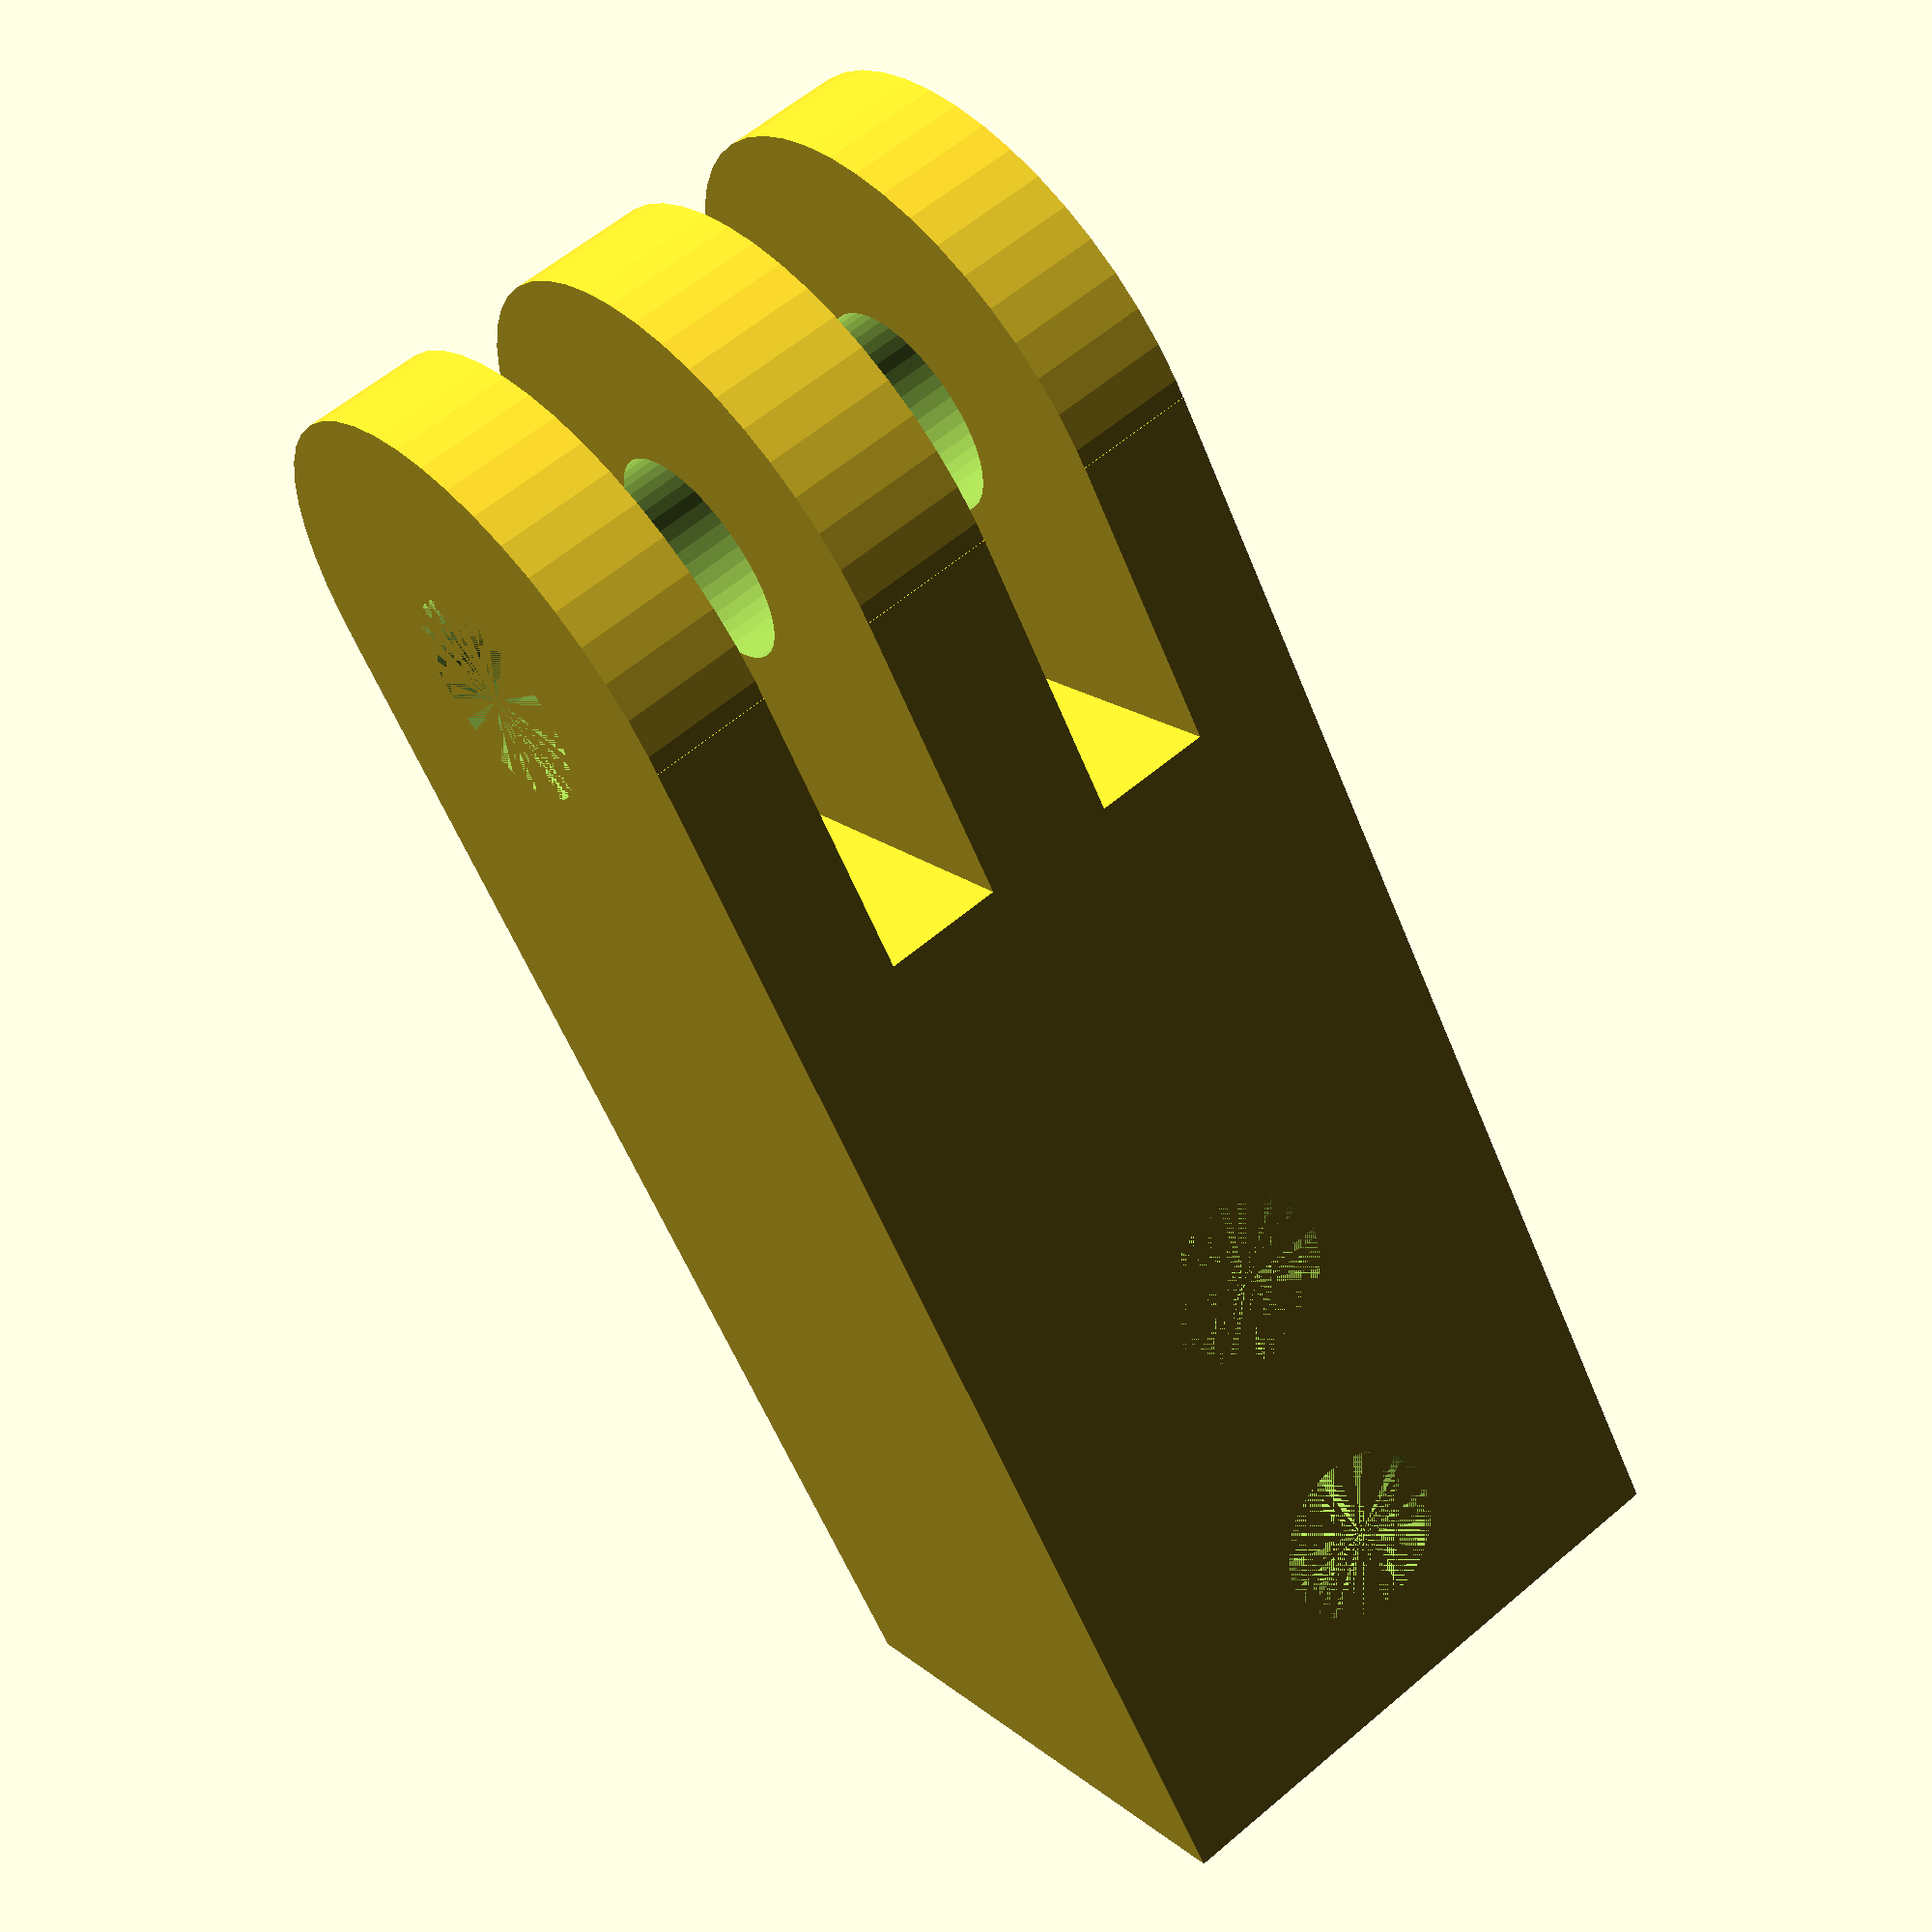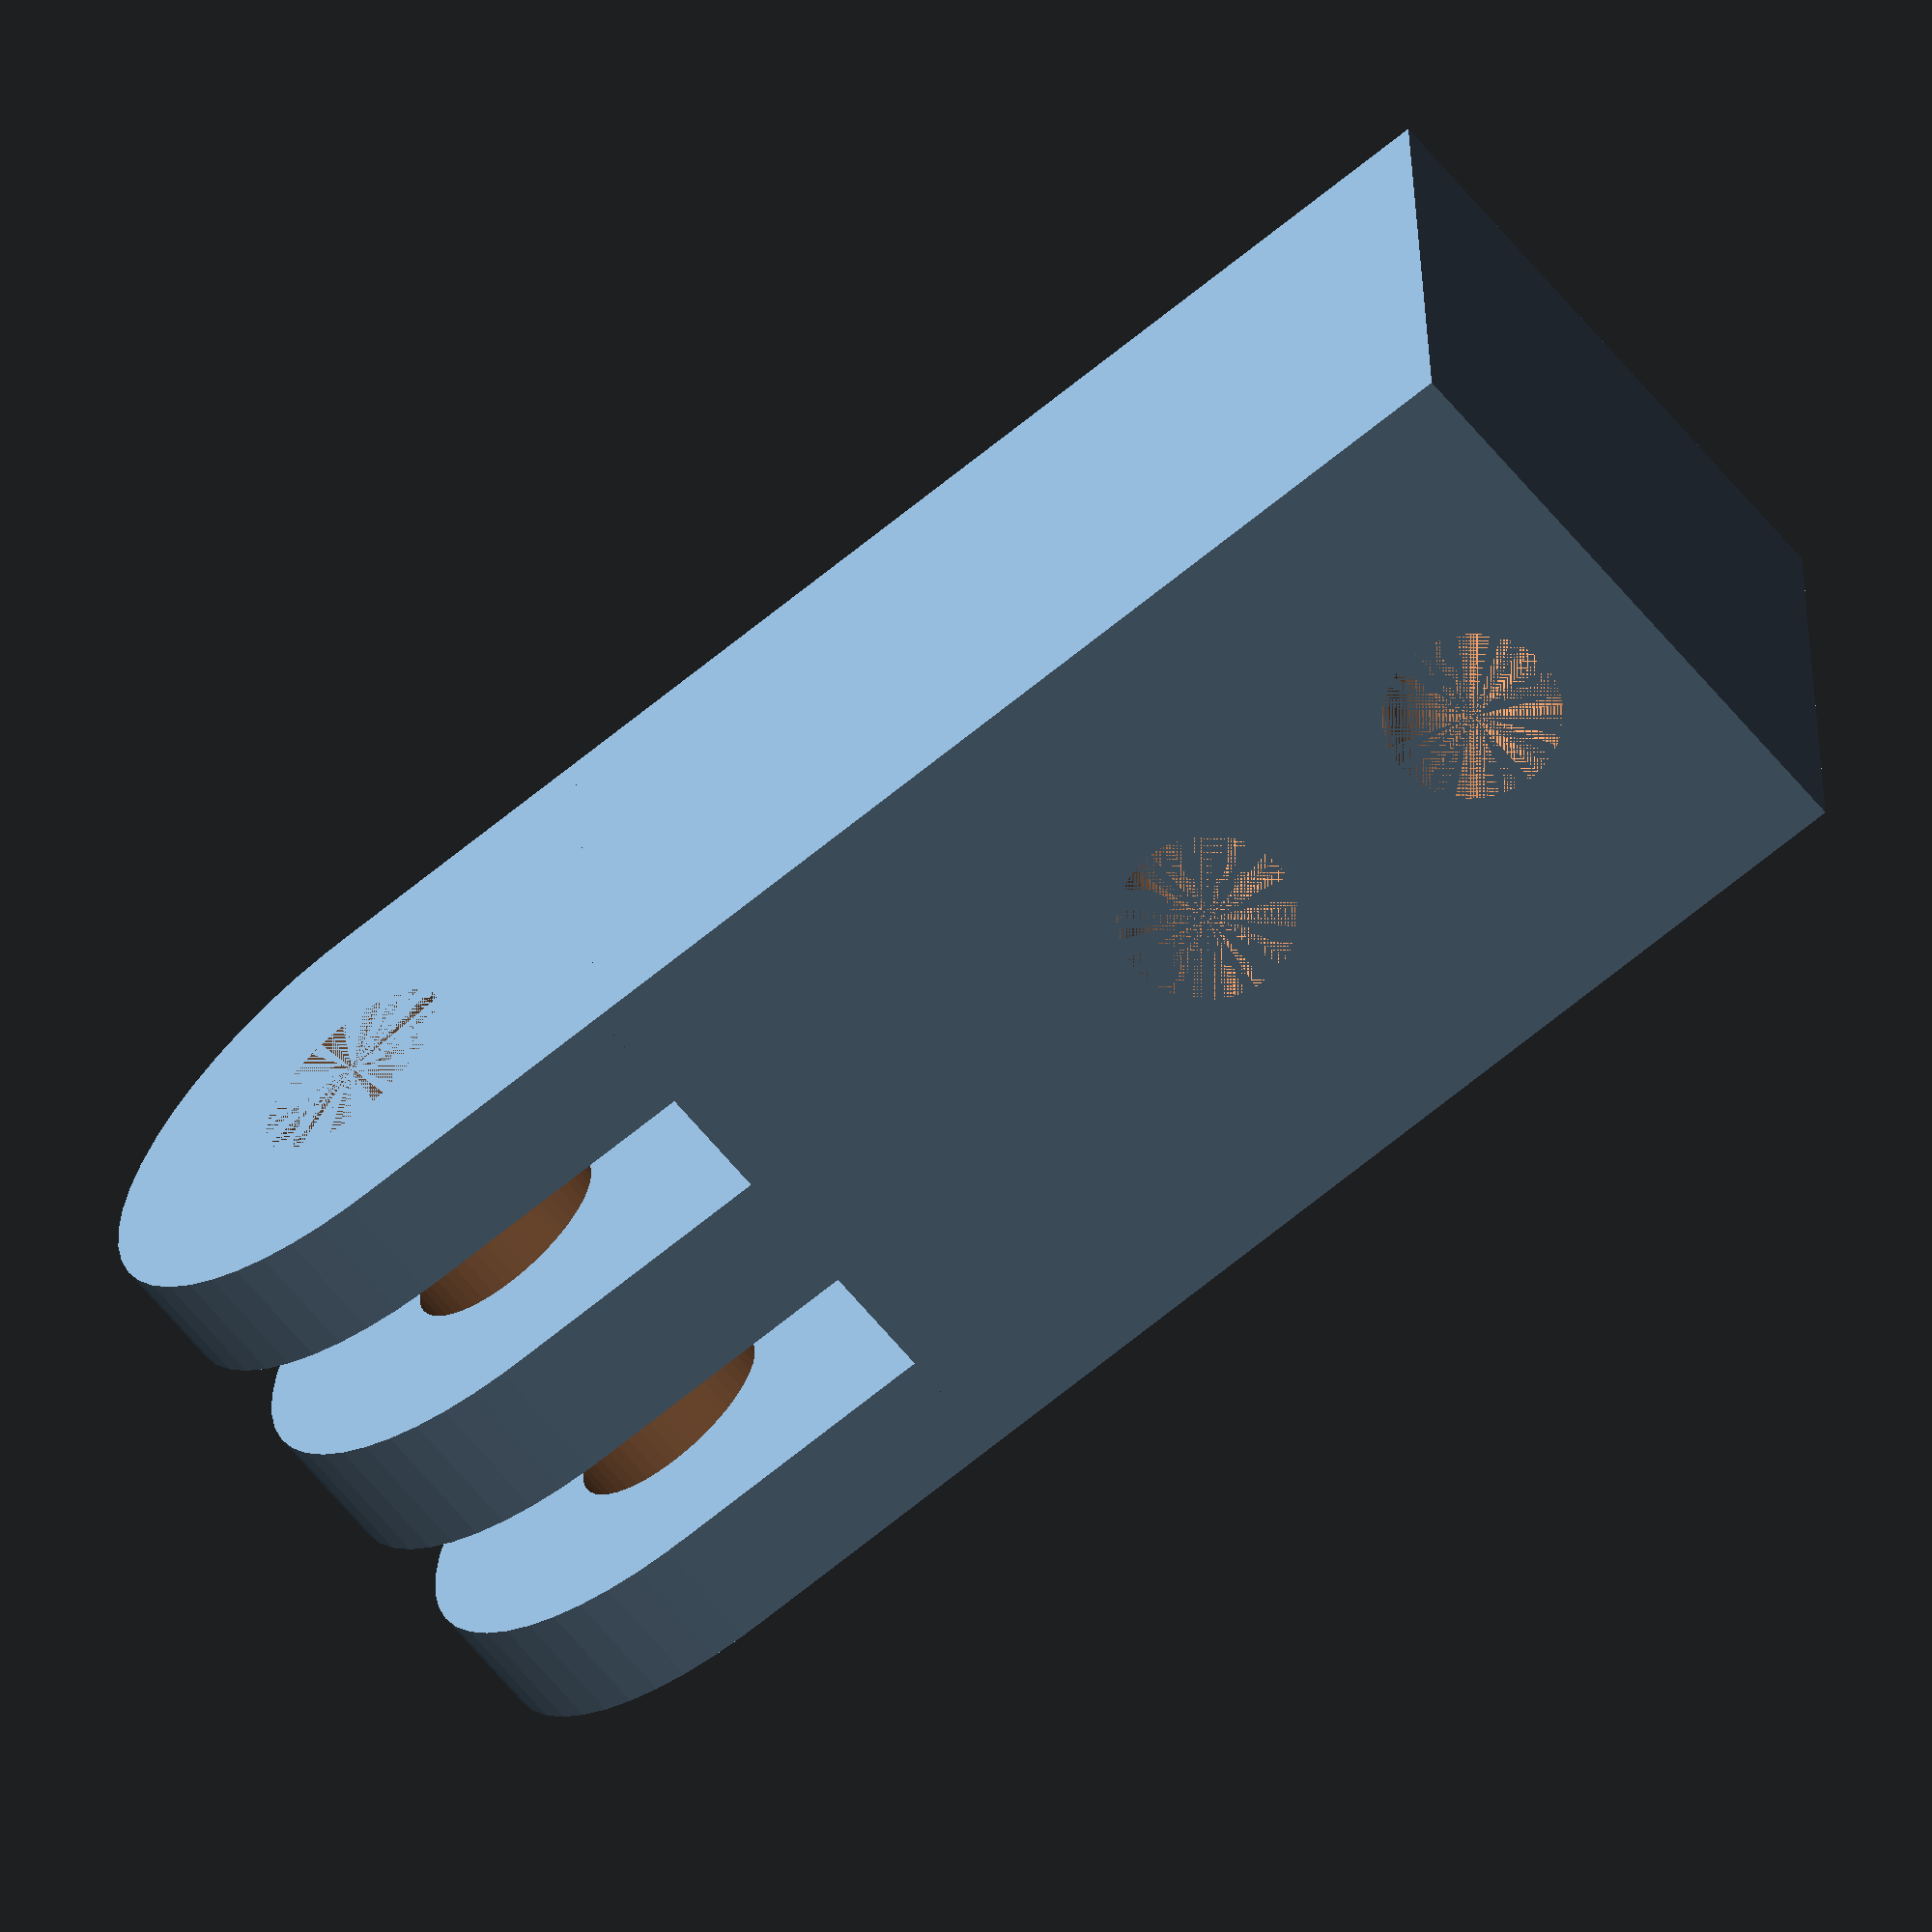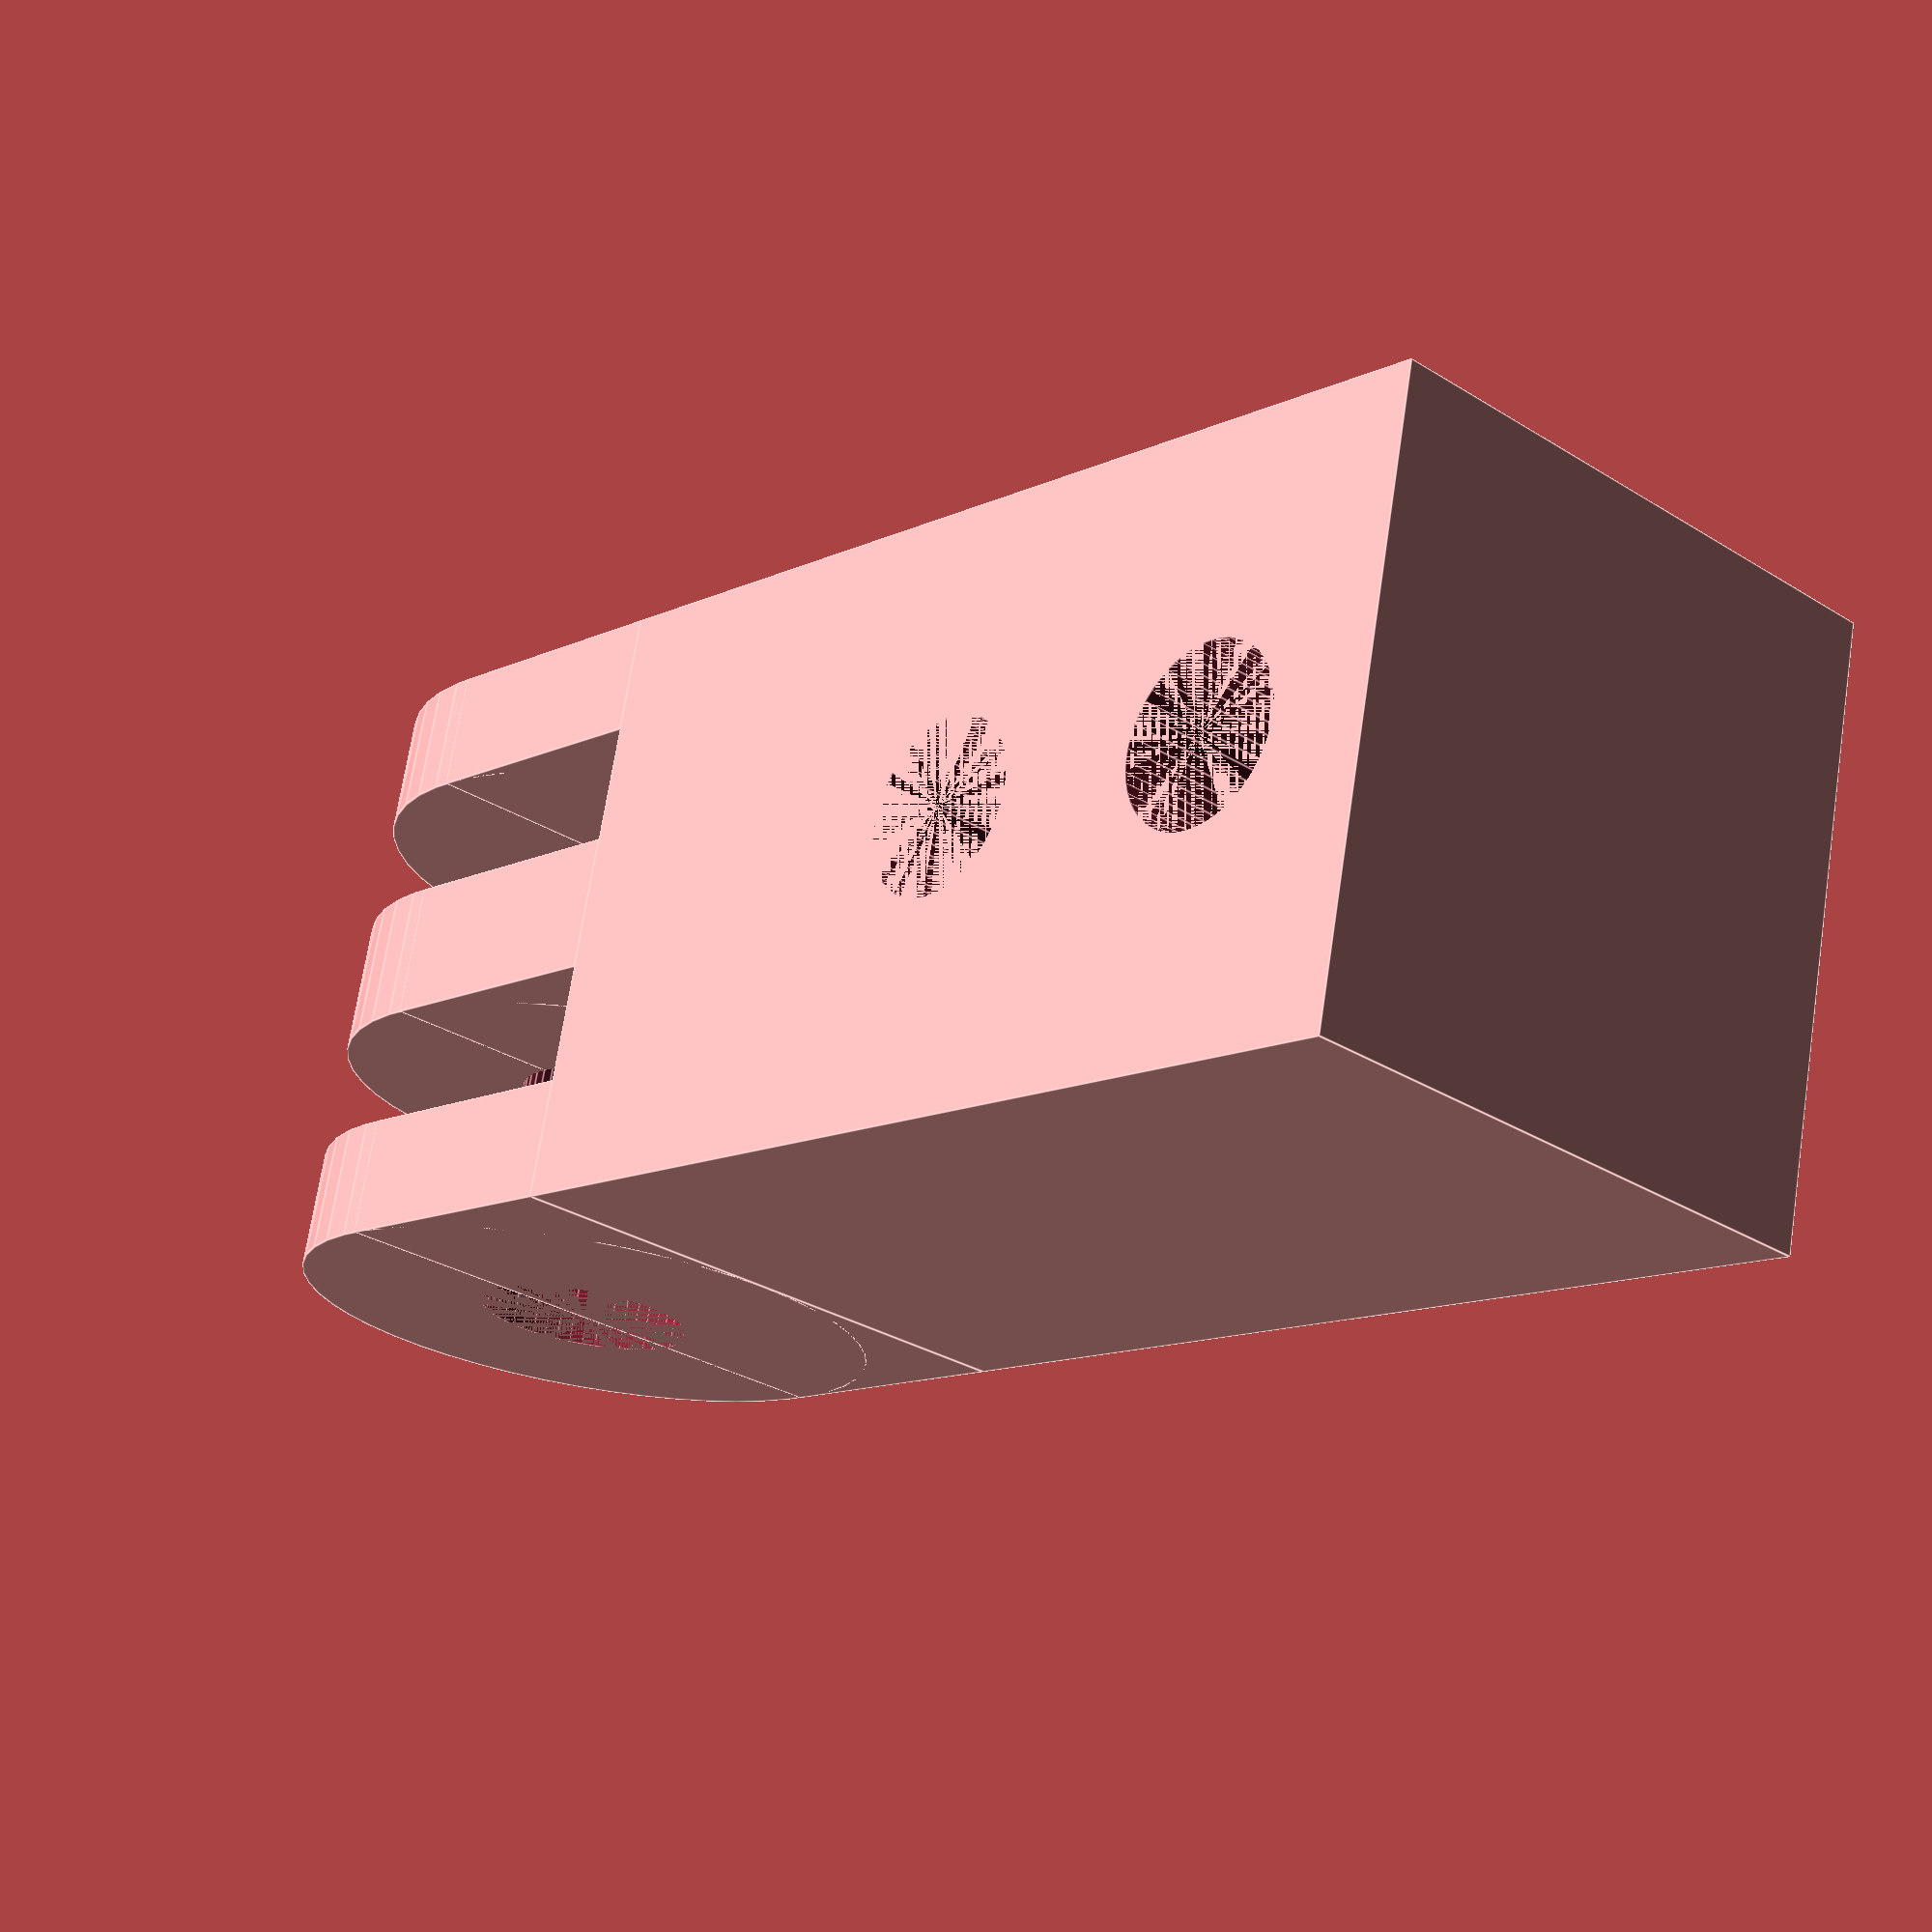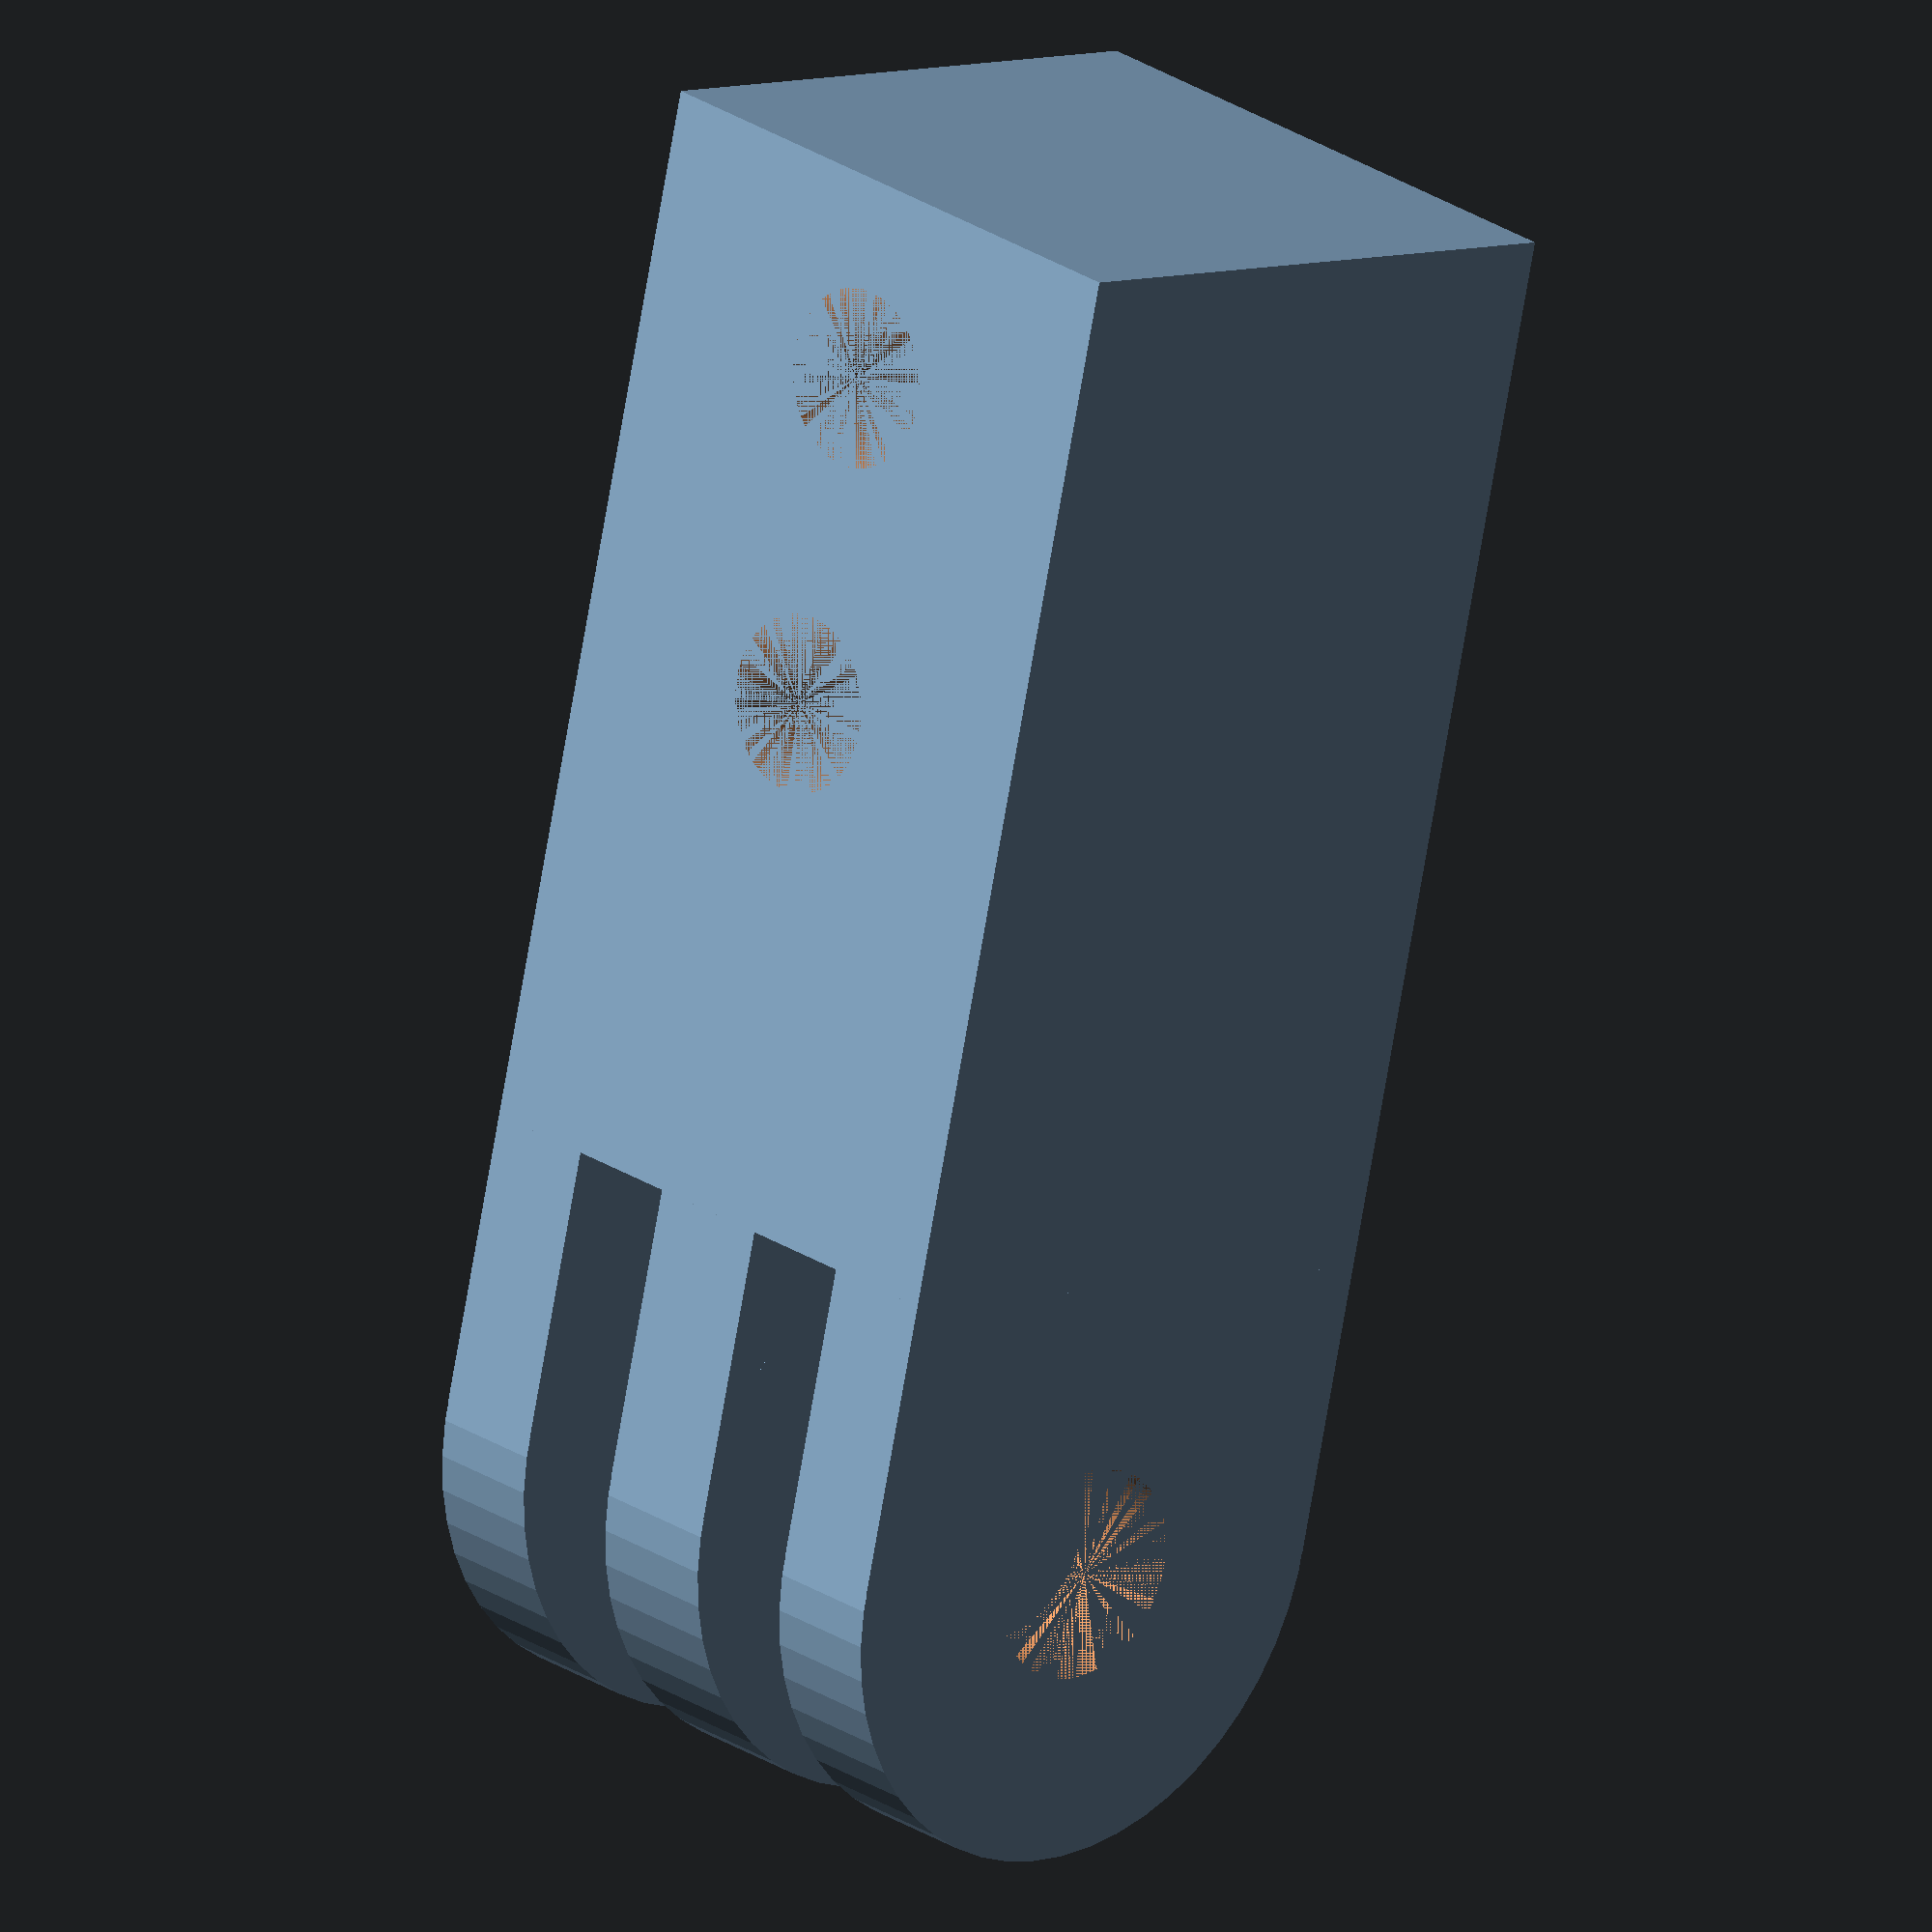
<openscad>

$fn=50;

//layer height used when printing
layerHeight=.3;
extrusionWidth=.7;
	//I have added 2mm to camera dimensions to allow for padding
	//to be inserted
	cameraLength=61;
	cameraWidth=23;
	cameraHeight=43;

	cameraLenseHeight=8;
	cameraLenseDiameter=24;

	baseSupportDiameter=10;
	baseSupportHeight=10;
	baseSupportScrewDiameter=4.5;
	
	//located 27.5mm from the bottom and 44.5mm from the left edge	 on my gopro3
	lenseXOffset=-(44.5-cameraLength/2);
	lenseZOffset=27.5-cameraHeight/2;


	//Thickness of walls. Increase to make stronger
	wallThickness=4*extrusionWidth;
		hingeDiameter=15;
	hingeThickness=3;
	hingeGap=3.4;
	hingeBoltDiameter=5.5;
	hingeYOffset=(cameraWidth+2*wallThickness-hingeDiameter)/2;
	
	//securing tab dimensions
	tabX=10;
	tabY=10;
	tabZ=1.5;

	bracketLength=25;
	bracketHoleSpacing=8.5;
	bracketScrewDiameter=4.5;

//model of camera
module hero3()
{


	//body of camera
	cube([cameraLength,cameraWidth,cameraHeight],true);

	//lense of camera
	//*temp*located 27.5mm from the bottom and 44.5mm from the left edge	
	translate([lenseXOffset,cameraWidth/2,lenseZOffset])
	rotate([-90,0,0])
	cylinder(cameraLenseHeight,cameraLenseDiameter/2,cameraLenseDiameter/2);
}

//space needed for usb plug
module usbPlugCutout()
{
	usbPlugLength=10;
	usbPlugWidth=20;
	usbPlugHeight=10;

//	rotate([180,0,0])s
	//usb plug locate 5mm from front and 10mm from bottom
	translate([-cameraLength/2-usbPlugLength/2,-(usbPlugWidth/2-cameraWidth/2+3),10-cameraHeight/2])
	cube([usbPlugLength,usbPlugWidth,usbPlugHeight],true);
}

module mountingBracket()
{

	difference()
	{
	//main shaft	
	translate([0,0,-(bracketLength-hingeDiameter/2+bracketHoleSpacing/2+5)/2])
	cube([hingeThickness*4+hingeGap,hingeDiameter,bracketLength-hingeDiameter/2+bracketHoleSpacing/2+5],true);
	
	//minus mounting screws
	translate([0,0,-(bracketLength-hingeDiameter/2+bracketHoleSpacing/2)])
rotate([90,0,0])
cylinder(hingeDiameter,bracketScrewDiameter/2,bracketScrewDiameter/2,true);

	translate([0,0,-(bracketLength-hingeDiameter/2-bracketHoleSpacing/2)])
rotate([90,0,0])
cylinder(hingeDiameter,bracketScrewDiameter/2,bracketScrewDiameter/2,true);

/*
	//Although pretty I have taken away to get maximum strength.

	//minus a bit to flatten end
	translate([0,-hingeDiameter/4,(bracketHoleSpacing+2*5)/2-(bracketLength+bracketHoleSpacing/2+5-hingeDiameter/2)])
	cube([hingeThickness*5,hingeDiameter/2,bracketHoleSpacing+2*5],true);

	//minus cylinder to round off corner
	translate([0,-hingeDiameter/2,-(bracketLength-bracketHoleSpacing/2-5-hingeDiameter/2)])
	rotate([0,90,0])
	#cylinder(5*hingeThickness+.001,hingeDiameter/2,hingeDiameter/2,true);
*/
	}	
	difference()
	{
		union()
		{
				//hinge cylinder middle
				translate([0,0,hingeDiameter/2])	
				rotate([0,90,0])
				cylinder(hingeGap,hingeDiameter/2,hingeDiameter/2,true);

				//hinge cylinder bottombit middle
				translate([0,0,hingeDiameter/4])
				cube([hingeGap,hingeDiameter,hingeDiameter/2],true);

				//hinge cylinder RHS
				translate([-(hingeThickness*2+(hingeGap-hingeThickness)/2),0,hingeDiameter/2])	
				rotate([0,90,0])
				cylinder(hingeThickness,hingeDiameter/2,hingeDiameter/2,true);

				//hinge cylinder bottombit RHS
				translate([-(hingeThickness*2+(hingeGap-hingeThickness)/2),0,hingeDiameter/4])
				cube([hingeThickness,hingeDiameter,hingeDiameter/2],true);

				//hinge cylinder LHS
				translate([(hingeThickness*2+(hingeGap-hingeThickness)/2),0,hingeDiameter/2])	
				rotate([0,90,0])
				cylinder(hingeThickness,hingeDiameter/2,hingeDiameter/2,true);

				//hinge cylinder bottombit LHS
				translate([(hingeThickness*2+(hingeGap-hingeThickness)/2),0,hingeDiameter/4])
				cube([hingeThickness,hingeDiameter,hingeDiameter/2],true);
		}
		//minus screw hole
		translate([0,0,hingeDiameter/2])
		rotate([0,90,0])
		cylinder(hingeThickness*4+hingeGap,hingeBoltDiameter/2,hingeBoltDiameter/2,true);

	}//difference
}
module hinge()
{
	translate([(lenseXOffset),0,cameraHeight/2+wallThickness])
	{
	
		difference()
		{
			union()
			{
				//hinge cylinder LHS
				translate([hingeThickness/2+hingeGap/2,-hingeYOffset,hingeDiameter/2])	
				rotate([0,90,0])
				cylinder(hingeThickness,hingeDiameter/2,hingeDiameter/2,true);

				//hinge cylinder bottombit LHS
				translate([hingeThickness/2+hingeGap/2,-hingeYOffset,hingeDiameter/4])
				cube([hingeThickness,hingeDiameter,hingeDiameter/2],true);

				//hinge cylinder RHS
				translate([-(hingeThickness/2+hingeGap/2),-hingeYOffset,hingeDiameter/2])	
				rotate([0,90,0])
				cylinder(hingeThickness,hingeDiameter/2,hingeDiameter/2,true);

				//hinge cylinder bottombit RHS
				translate([-(hingeThickness/2+hingeGap/2),-hingeYOffset,hingeDiameter/4])
				cube([hingeThickness,hingeDiameter,hingeDiameter/2],true);

	
			}
		translate([0,-hingeYOffset,hingeDiameter/2])
		rotate([0,90,0])
		cylinder(hingeThickness*2+hingeGap,hingeBoltDiameter/2,hingeBoltDiameter/2,true);
		}
	}
	
}
module case()
{
	difference()
	{
		cube([cameraLength+wallThickness*2,cameraWidth+wallThickness*2,cameraHeight+wallThickness*2],true);
		translate([0,-wallThickness,0])
		//cutout to allow install of gopro3
		cube([cameraLength,cameraWidth,cameraHeight],true);

		//slots for top tab
		translate([tabX/2+1/2,-(cameraWidth+2*wallThickness-tabY)/2,(cameraHeight+wallThickness)/2])
		cube([1,tabY,wallThickness],true);

		translate([-(tabX/2+1/2),-(cameraWidth+2*wallThickness-tabY)/2,(cameraHeight+wallThickness)/2])
		cube([1,tabY,wallThickness],true);

		//slots for bottom tab
		translate([tabX/2+1/2,-(cameraWidth+2*wallThickness-tabY)/2,-(cameraHeight+wallThickness)/2])
		cube([1,tabY,wallThickness],true);

		translate([-(tabX/2+1/2),-(cameraWidth+2*wallThickness-tabY)/2,-(cameraHeight+wallThickness)/2])
		cube([1,tabY,wallThickness],true);

		//slots for rhs tab
		translate([(cameraLength+wallThickness)/2,-(cameraWidth+2*wallThickness-tabY)/2,tabX/2+1/2])
		rotate([0,90,0])
		cube([1,tabY,wallThickness],true);

		translate([(cameraLength+wallThickness)/2,-(cameraWidth+2*wallThickness-tabY)/2,-(tabX/2+1/2)])
		rotate([0,90,0])
		cube([1,tabY,wallThickness],true);

		//slots for lhs tab
		translate([-(cameraLength+wallThickness)/2,-(cameraWidth+2*wallThickness-tabY)/2,tabX/2+1/2+5])
		rotate([0,-90,0])
		cube([1,tabY,wallThickness],true);

		translate([-(cameraLength+wallThickness)/2,-(cameraWidth+2*wallThickness-tabY)/2,-(tabX/2+1/2)+5])
		rotate([0,-90,0])
		cube([1,tabY,wallThickness],true);

		usbPlugCutout();
		hero3();

	}
		//tab to secure gopro in
		//top tab
		translate([0,-(cameraWidth/2+wallThickness/2),cameraHeight/2-tabZ/2])
		tab();

		//bottom tab
		translate([0,-(cameraWidth/2+wallThickness/2),-(cameraHeight/2-tabZ/2)])
		rotate([0,180,0])
		tab();

		//rhs tab
		translate([(cameraLength/2-tabZ/2),-(cameraWidth/2+wallThickness/2),0])
		rotate([0,90,0])
		tab();

		//lhs tab
		translate([-(cameraLength/2-tabZ/2),-(cameraWidth/2+wallThickness/2),5])
		rotate([0,-90,0])
		tab();




		//added geom for lense hole to avoid support material
	translate([lenseXOffset,cameraWidth/2,lenseZOffset])
	rotate([-90,0,0])
	#cylinder(layerHeight,cameraLenseDiameter/2,cameraLenseDiameter/2);
}

module tab()
{
		//triangle
		difference()
		{
			
			#cube([tabX,wallThickness,tabZ],true);
			translate([0,-wallThickness/2,-tabZ/2])
			rotate([-45,0,0])
			#cube([tabX,wallThickness,tabZ],true);
			
		}


}
//base to mount to top plate of hornet 460
module bracketBase()
{


	//standoffs to allow flight controller to fit underneath
	rotate([0,0,0])
	translate([90/2,0,0])
	mountingHolePairs();
	
	rotate([0,0,90])
	translate([90/2,0,0])
	mountingHolePairs();

	rotate([0,0,180])
	translate([90/2,0,0])
	mountingHolePairs();

	rotate([0,0,270])
	translate([90/2,0,0])
	mountingHolePairs();
	
	//base of camera mounting plate
	translate([0,0,baseSupportHeight])
	cylinder(wallThickness,90/2+baseSupportDiameter,90/2+baseSupportDiameter);


}
//used in bracketBase()
module mountingHolePairs()
{
	//holes in top plate for screwing this contraption to are located
	//in pairs at 36mm hole centers.
	//these pairs are located 90mm apart	
	//need to look at top support with a ruler for this to make sense
	translate([0,36/2,0])
	difference()
	{
	cylinder(baseSupportHeight,baseSupportDiameter/2,baseSupportDiameter/2);
	//hole for screw thread to be tapped into
	cylinder(baseSupportHeight,baseSupportScrewDiameter/2,baseSupportScrewDiameter/2);
	}
	translate([0,-36/2,0])
	difference()
	{
	cylinder(baseSupportHeight,baseSupportDiameter/2,baseSupportDiameter/2);
	//hole for screw thread to be tapped into
	cylinder(baseSupportHeight,baseSupportScrewDiameter/2,baseSupportScrewDiameter/2);
	}
}

//translate([(44.5-cameraLength/2),0,cameraHeight/2+wallThickness+baseSupportHeight])
//rotate([90,0,0])
{
//case();
//hinge();
}
//bracketBase();

//rotate([-90,0,0])
mountingBracket();

</openscad>
<views>
elev=237.2 azim=144.2 roll=158.3 proj=p view=solid
elev=67.9 azim=183.5 roll=129.4 proj=o view=solid
elev=192.0 azim=78.3 roll=41.4 proj=p view=edges
elev=254.3 azim=133.1 roll=9.7 proj=o view=solid
</views>
